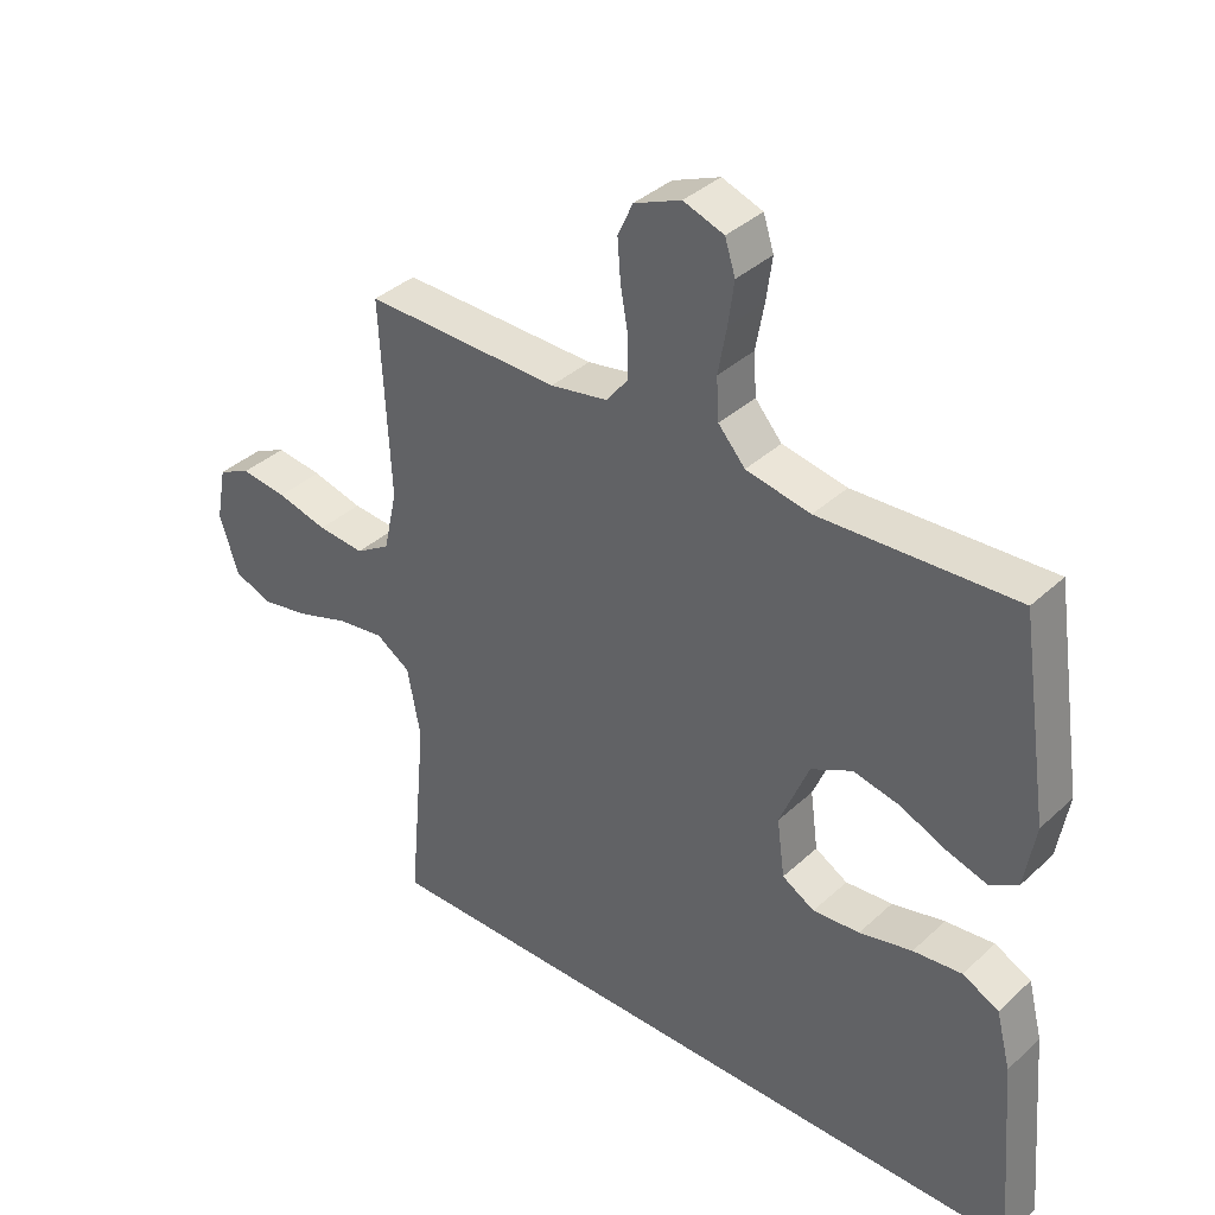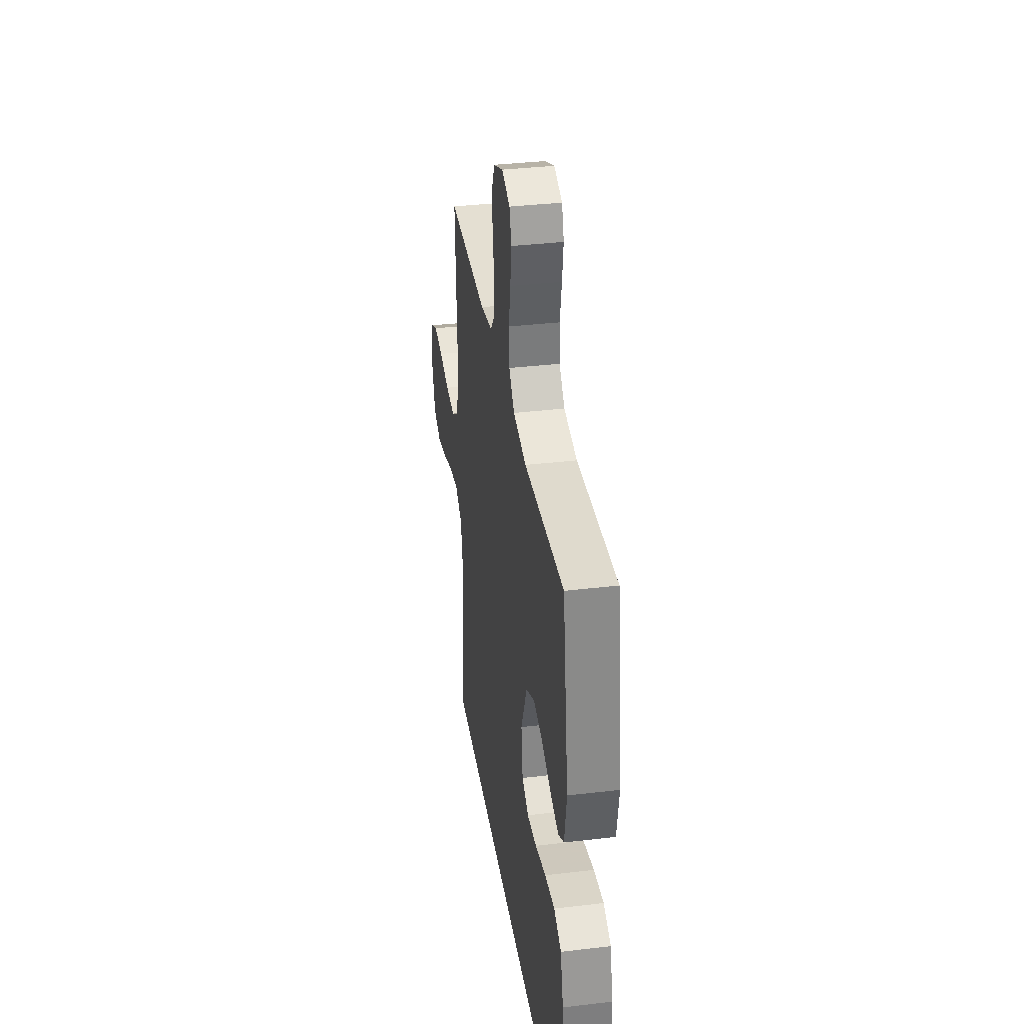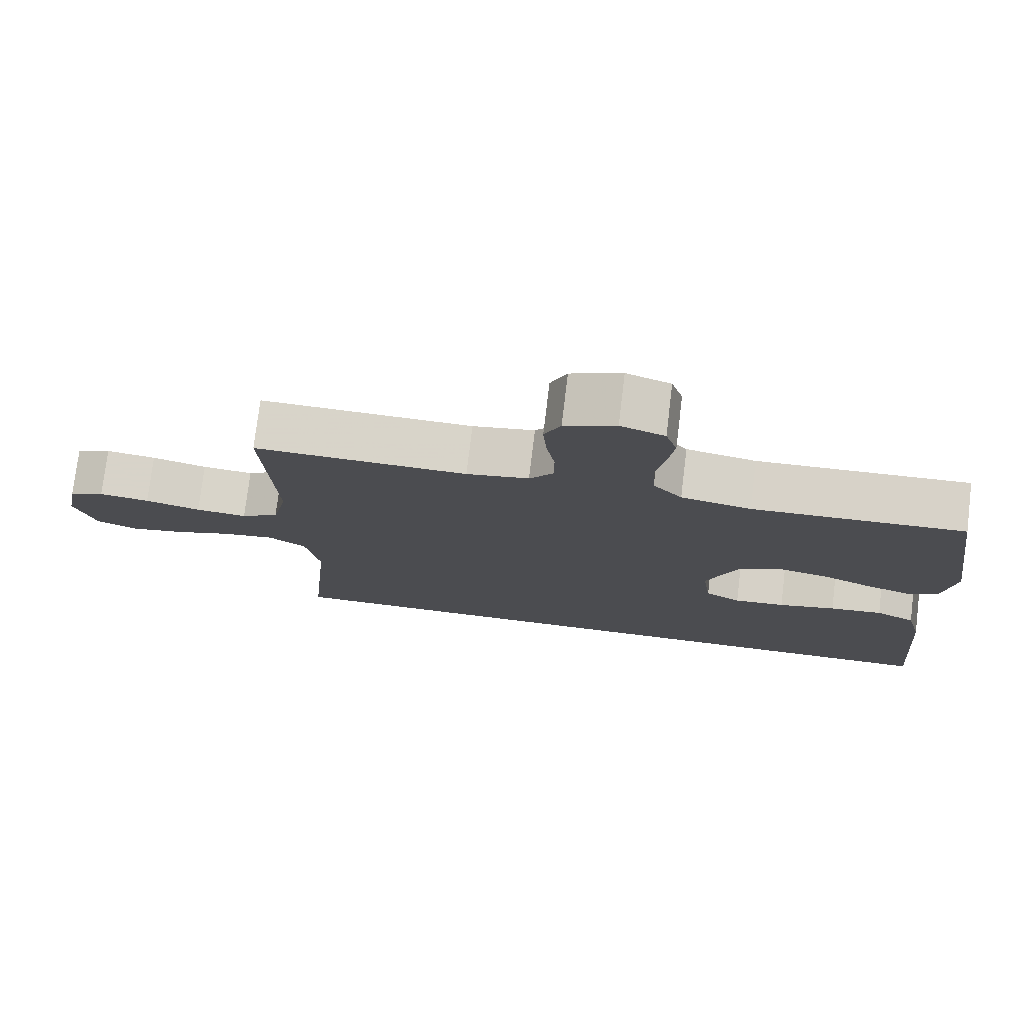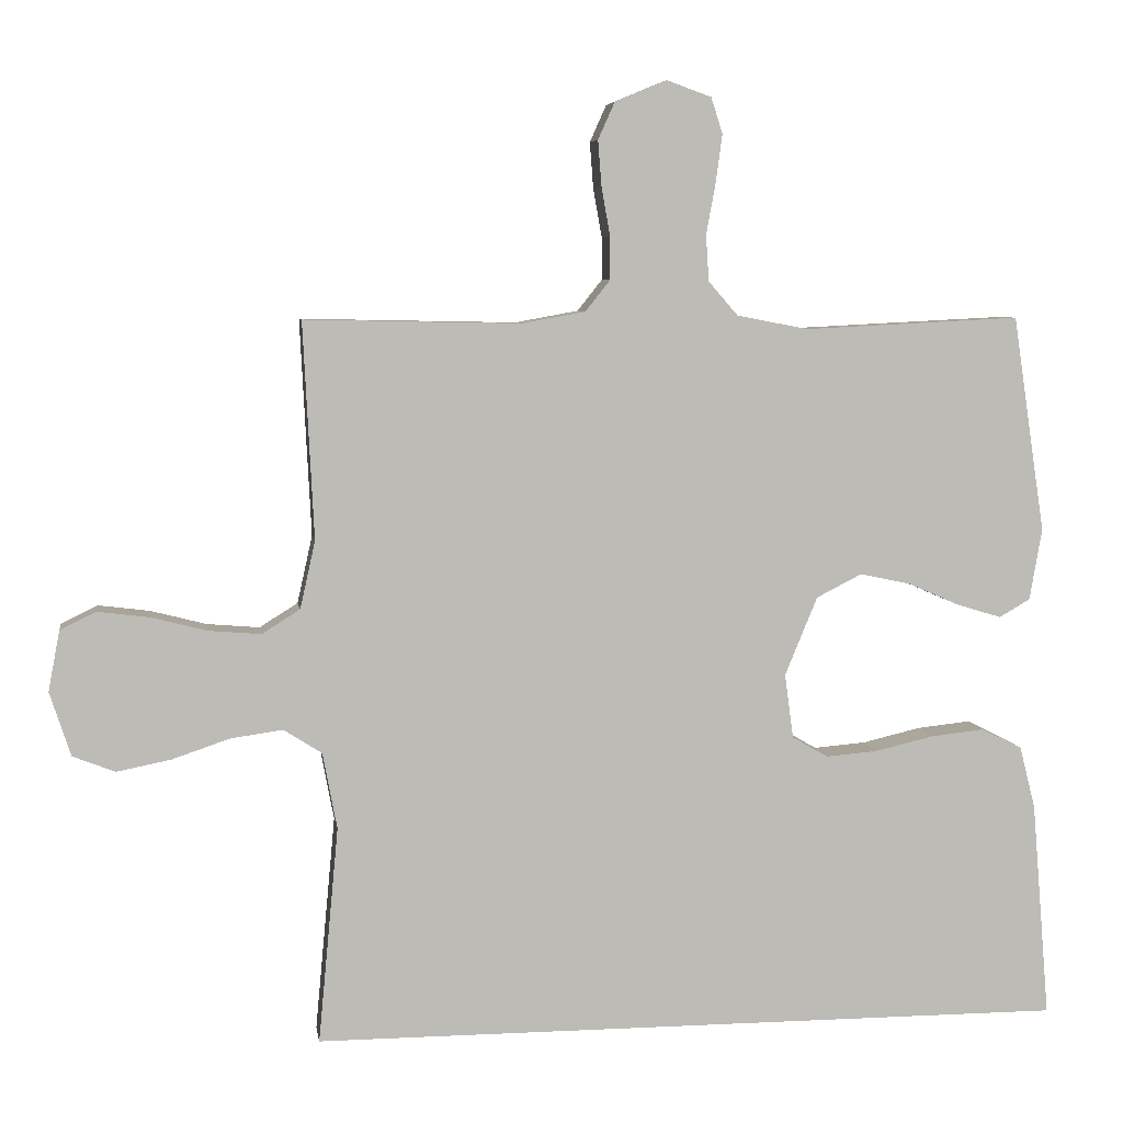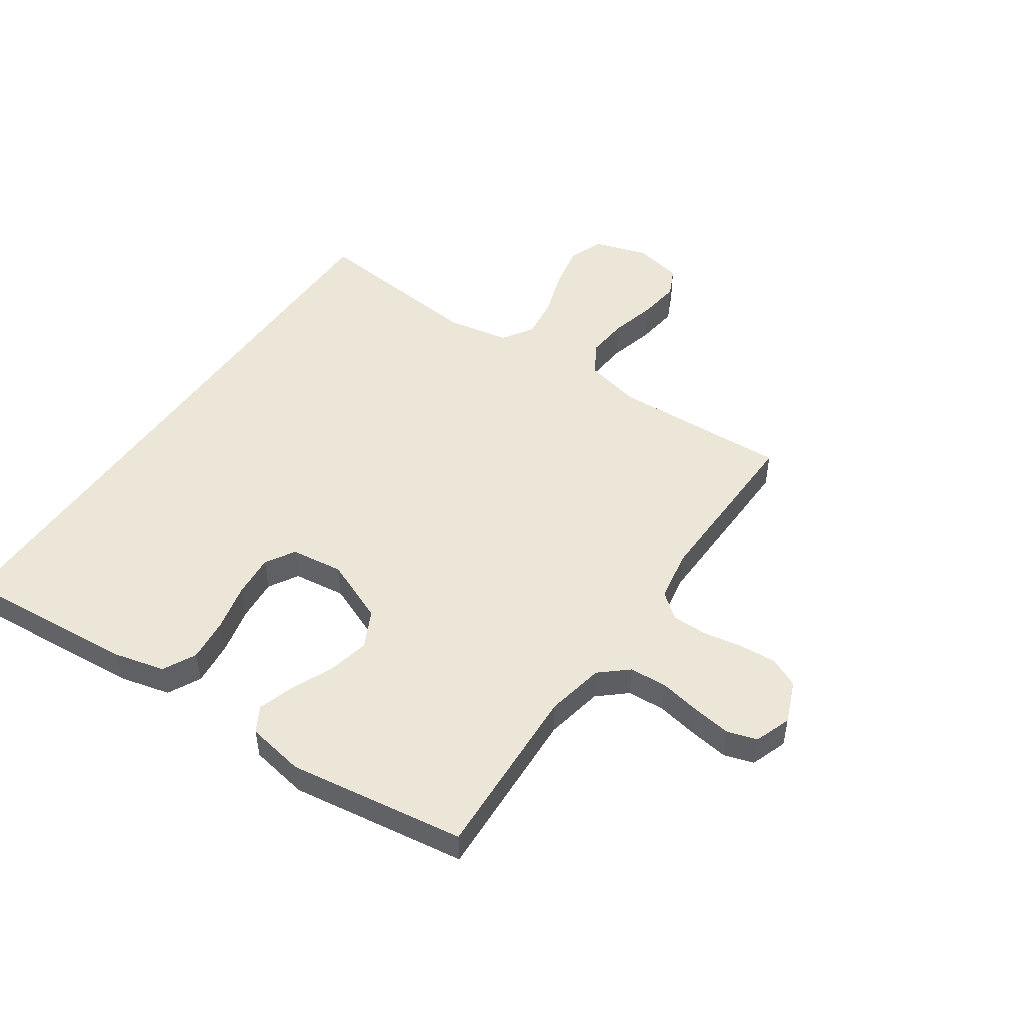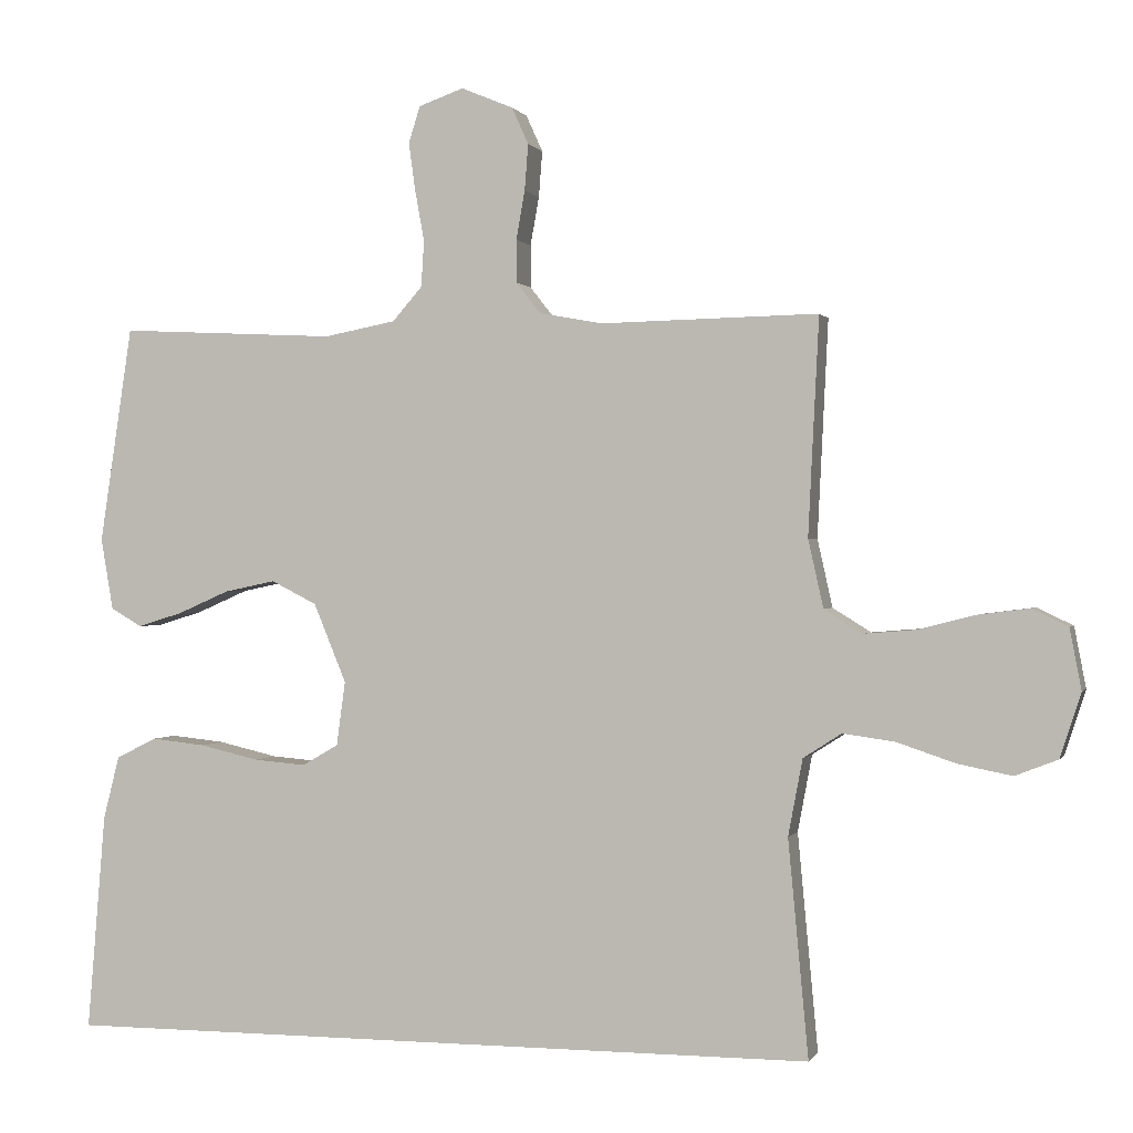
<metadata>
{"format":"obj","ext":"obj","renderer":"f3d","projection":"perspective","resolution":1024,"background":"white","views":[{"elev":37.2,"azim":-139.5,"up":"+Z"},{"elev":35.7,"azim":-98.9,"up":"+Z"},{"elev":76.1,"azim":-173.1,"up":"+Z"},{"elev":6.2,"azim":171.4,"up":"+Z"},{"elev":49.5,"azim":-55.3,"up":"+Y"},{"elev":0.2,"azim":15.6,"up":"+Z"}]}
</metadata>
<code>
v 0.5 0.07 0.5
v 0.485 0.07 0.2
v 0.506 0.07 0.106
v 0.559 0.07 0.073
v 0.631 0.07 0.079
v 0.709 0.07 0.099
v 0.78 0.07 0.108
v 0.83 0.07 0.084
v 0.846 0.07 0
v 0.817 0.07 -0.089
v 0.758 0.07 -0.112
v 0.683 0.07 -0.097
v 0.603 0.07 -0.07
v 0.531 0.07 -0.06
v 0.478 0.07 -0.094
v 0.458 0.07 -0.2
v 0.486 0.07 -0.5
v -0.566 0.07 -0.5
v -0.541 0.07 -0.2
v -0.519 0.07 -0.113
v -0.463 0.07 -0.085
v -0.388 0.07 -0.093
v -0.307 0.07 -0.112
v -0.235 0.07 -0.118
v -0.185 0.07 -0.089
v -0.173 0.07 0
v -0.218 0.07 0.109
v -0.281 0.07 0.141
v -0.352 0.07 0.126
v -0.423 0.07 0.095
v -0.485 0.07 0.076
v -0.528 0.07 0.101
v -0.545 0.07 0.2
v -0.5 0.07 0.5
v -0.2 0.07 0.485
v -0.101 0.07 0.504
v -0.06 0.07 0.551
v -0.056 0.07 0.615
v -0.069 0.07 0.686
v -0.078 0.07 0.752
v -0.062 0.07 0.802
v 0 0.07 0.824
v 0.072 0.07 0.794
v 0.095 0.07 0.743
v 0.09 0.07 0.679
v 0.078 0.07 0.612
v 0.078 0.07 0.553
v 0.112 0.07 0.51
v 0.2 0.07 0.494
v 0.5 0 0.5
v 0.485 0 0.2
v 0.506 0 0.106
v 0.559 0 0.073
v 0.631 0 0.079
v 0.709 0 0.099
v 0.78 0 0.108
v 0.83 0 0.084
v 0.846 0 0
v 0.817 0 -0.089
v 0.758 0 -0.112
v 0.683 0 -0.097
v 0.603 0 -0.07
v 0.531 0 -0.06
v 0.478 0 -0.094
v 0.458 0 -0.2
v 0.486 0 -0.5
v -0.566 0 -0.5
v -0.541 0 -0.2
v -0.519 0 -0.113
v -0.463 0 -0.085
v -0.388 0 -0.093
v -0.307 0 -0.112
v -0.235 0 -0.118
v -0.185 0 -0.089
v -0.173 0 0
v -0.218 0 0.109
v -0.281 0 0.141
v -0.352 0 0.126
v -0.423 0 0.095
v -0.485 0 0.076
v -0.528 0 0.101
v -0.545 0 0.2
v -0.5 0 0.5
v -0.2 0 0.485
v -0.101 0 0.504
v -0.06 0 0.551
v -0.056 0 0.615
v -0.069 0 0.686
v -0.078 0 0.752
v -0.062 0 0.802
v 0 0 0.824
v 0.072 0 0.794
v 0.095 0 0.743
v 0.09 0 0.679
v 0.078 0 0.612
v 0.078 0 0.553
v 0.112 0 0.51
v 0.2 0 0.494
f 44 45 46
f 43 44 46
f 42 43 46
f 41 42 46
f 40 41 46
f 39 40 46
f 38 39 46
f 37 38 46 47
f 36 37 47 48
f 33 34 35
f 32 33 35
f 31 32 35
f 30 31 35
f 29 30 35
f 36 48 49
f 35 36 49
f 29 35 49
f 28 29 49
f 21 22 23
f 20 21 23
f 19 20 23
f 18 19 23
f 17 18 23
f 16 17 23 24
f 15 16 24 25
f 11 12 13
f 10 11 13
f 9 10 13
f 8 9 13
f 7 8 13
f 6 7 13
f 5 6 13
f 4 5 13 14
f 15 25 26
f 14 15 26
f 4 14 26
f 3 4 26
f 49 1 2
f 28 49 2
f 27 28 2
f 2 3 26 27
f 95 94 93
f 95 93 92
f 95 92 91
f 95 91 90
f 95 90 89
f 95 89 88
f 95 88 87
f 96 95 87 86
f 97 96 86 85
f 84 83 82
f 84 82 81
f 84 81 80
f 84 80 79
f 84 79 78
f 98 97 85
f 98 85 84
f 98 84 78
f 98 78 77
f 72 71 70
f 72 70 69
f 72 69 68
f 72 68 67
f 72 67 66
f 73 72 66 65
f 74 73 65 64
f 62 61 60
f 62 60 59
f 62 59 58
f 62 58 57
f 62 57 56
f 62 56 55
f 62 55 54
f 63 62 54 53
f 75 74 64
f 75 64 63
f 75 63 53
f 75 53 52
f 51 50 98
f 51 98 77
f 51 77 76
f 76 75 52 51
f 1 50 51 2
f 2 51 52 3
f 3 52 53 4
f 4 53 54 5
f 5 54 55 6
f 6 55 56 7
f 7 56 57 8
f 8 57 58 9
f 9 58 59 10
f 10 59 60 11
f 11 60 61 12
f 12 61 62 13
f 13 62 63 14
f 14 63 64 15
f 15 64 65 16
f 16 65 66 17
f 17 66 67 18
f 18 67 68 19
f 19 68 69 20
f 20 69 70 21
f 21 70 71 22
f 22 71 72 23
f 23 72 73 24
f 24 73 74 25
f 25 74 75 26
f 26 75 76 27
f 27 76 77 28
f 28 77 78 29
f 29 78 79 30
f 30 79 80 31
f 31 80 81 32
f 32 81 82 33
f 33 82 83 34
f 34 83 84 35
f 35 84 85 36
f 36 85 86 37
f 37 86 87 38
f 38 87 88 39
f 39 88 89 40
f 40 89 90 41
f 41 90 91 42
f 42 91 92 43
f 43 92 93 44
f 44 93 94 45
f 45 94 95 46
f 46 95 96 47
f 47 96 97 48
f 48 97 98 49
f 49 98 50 1

</code>
